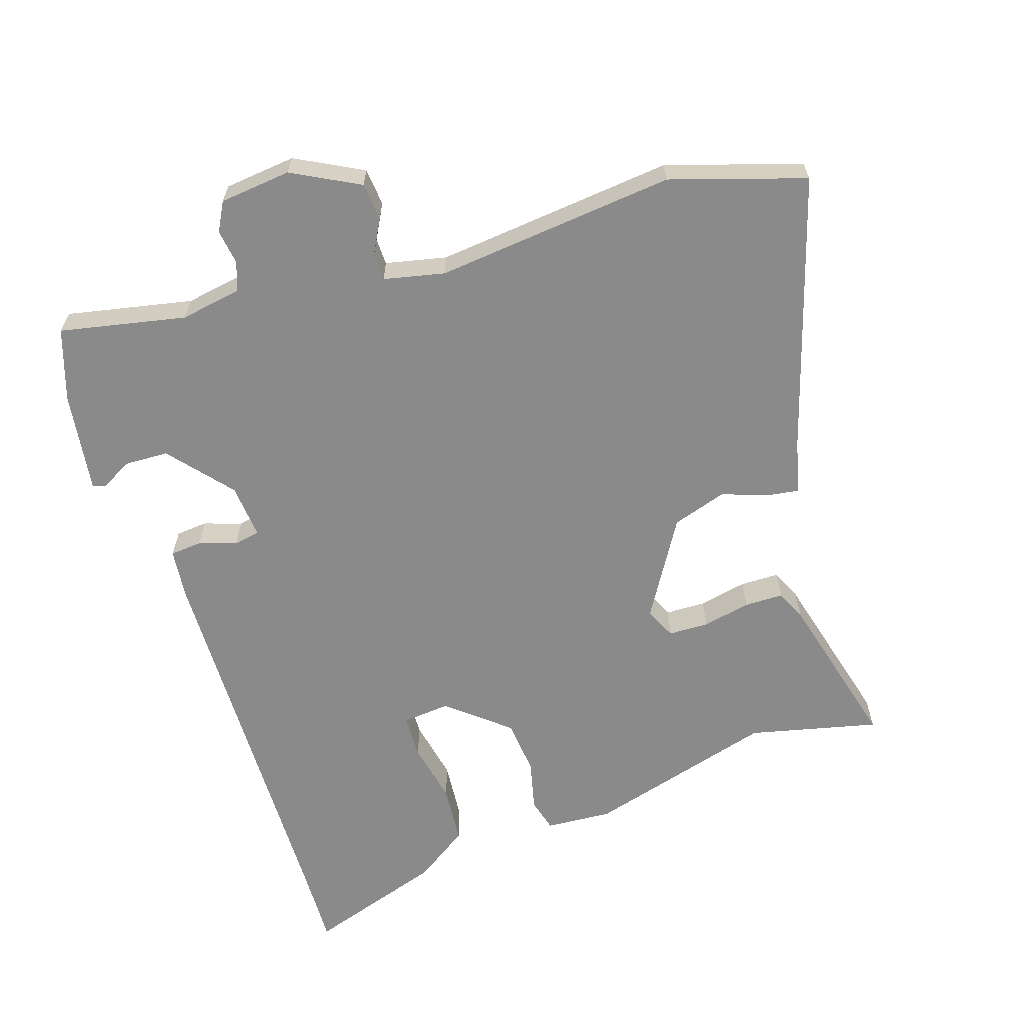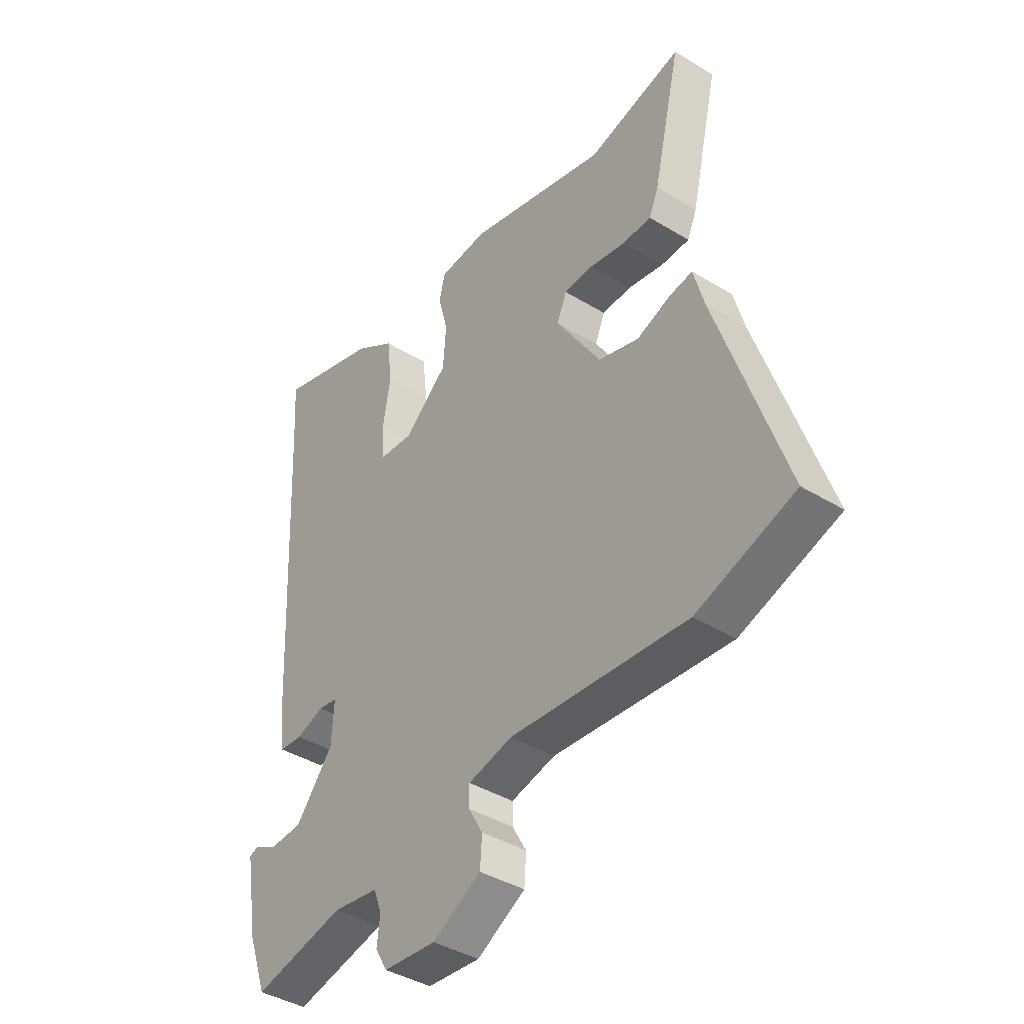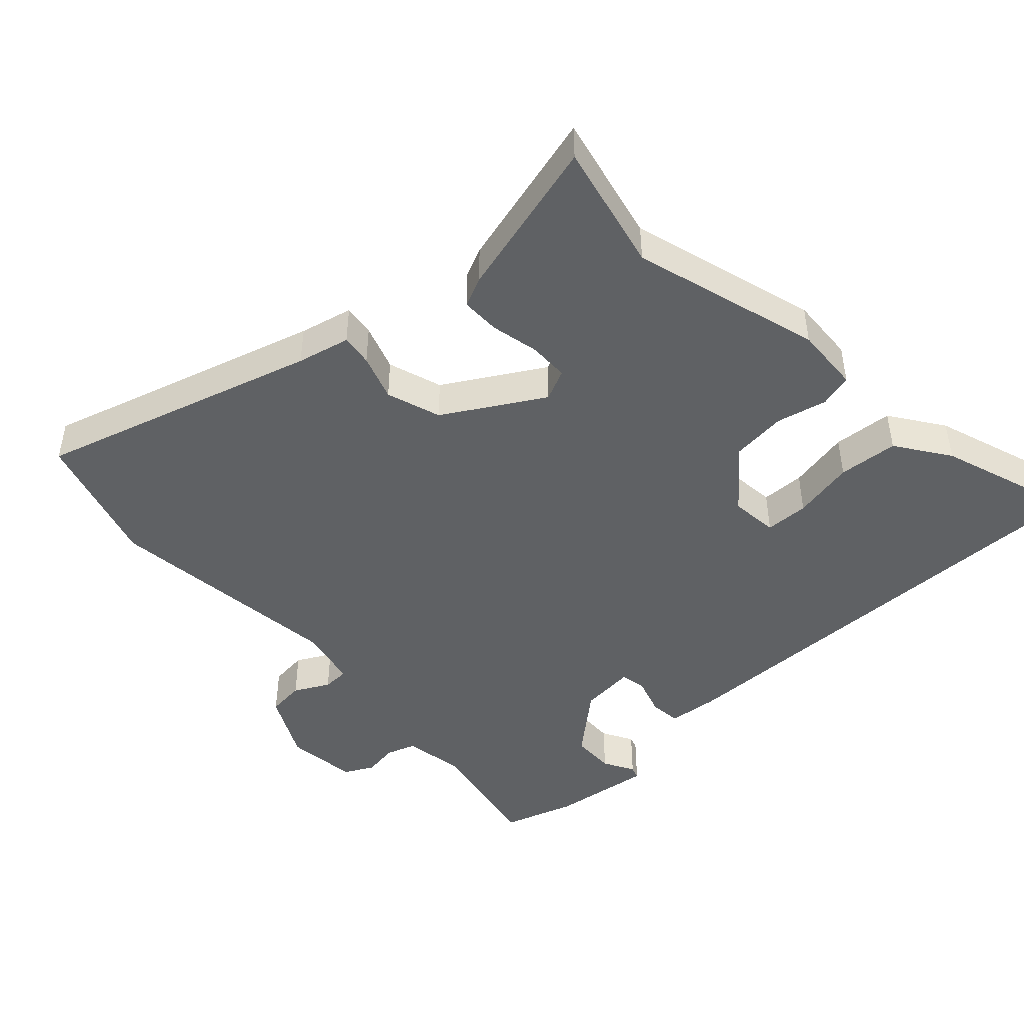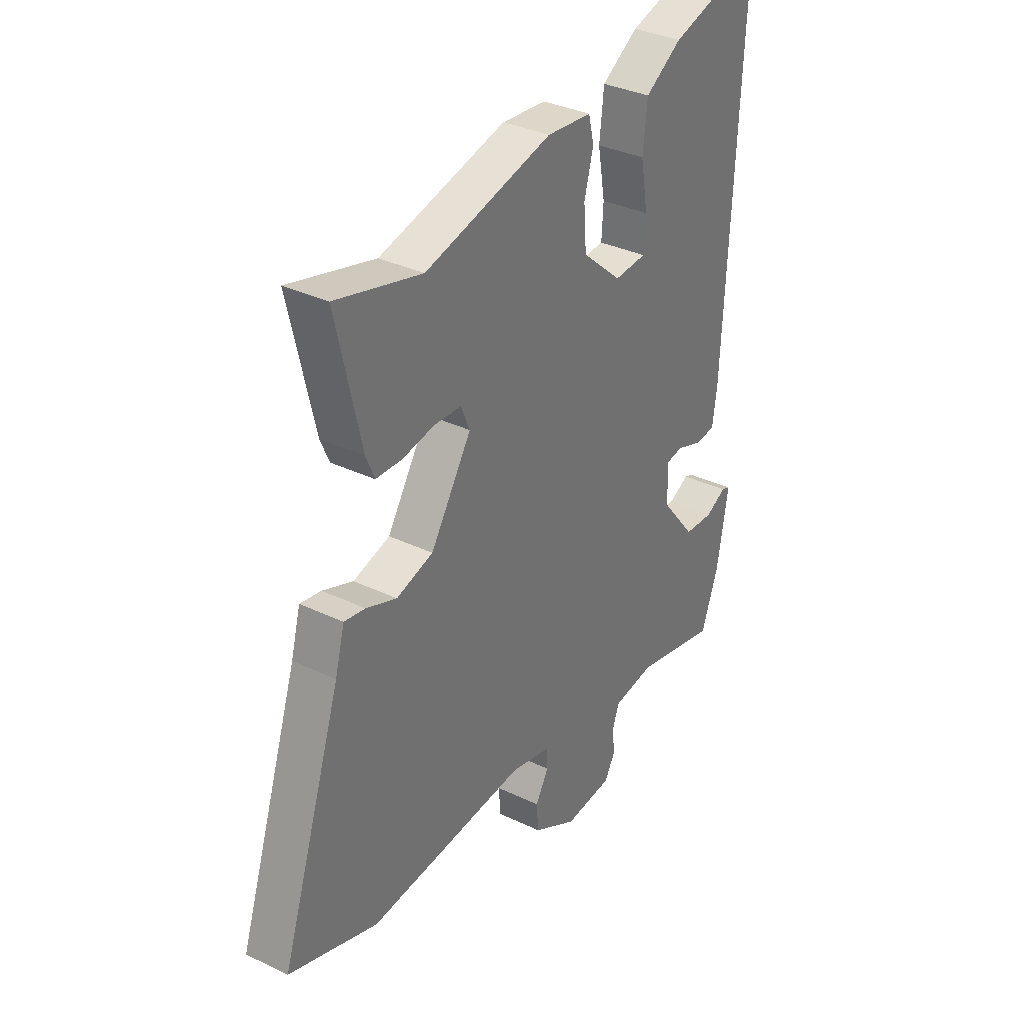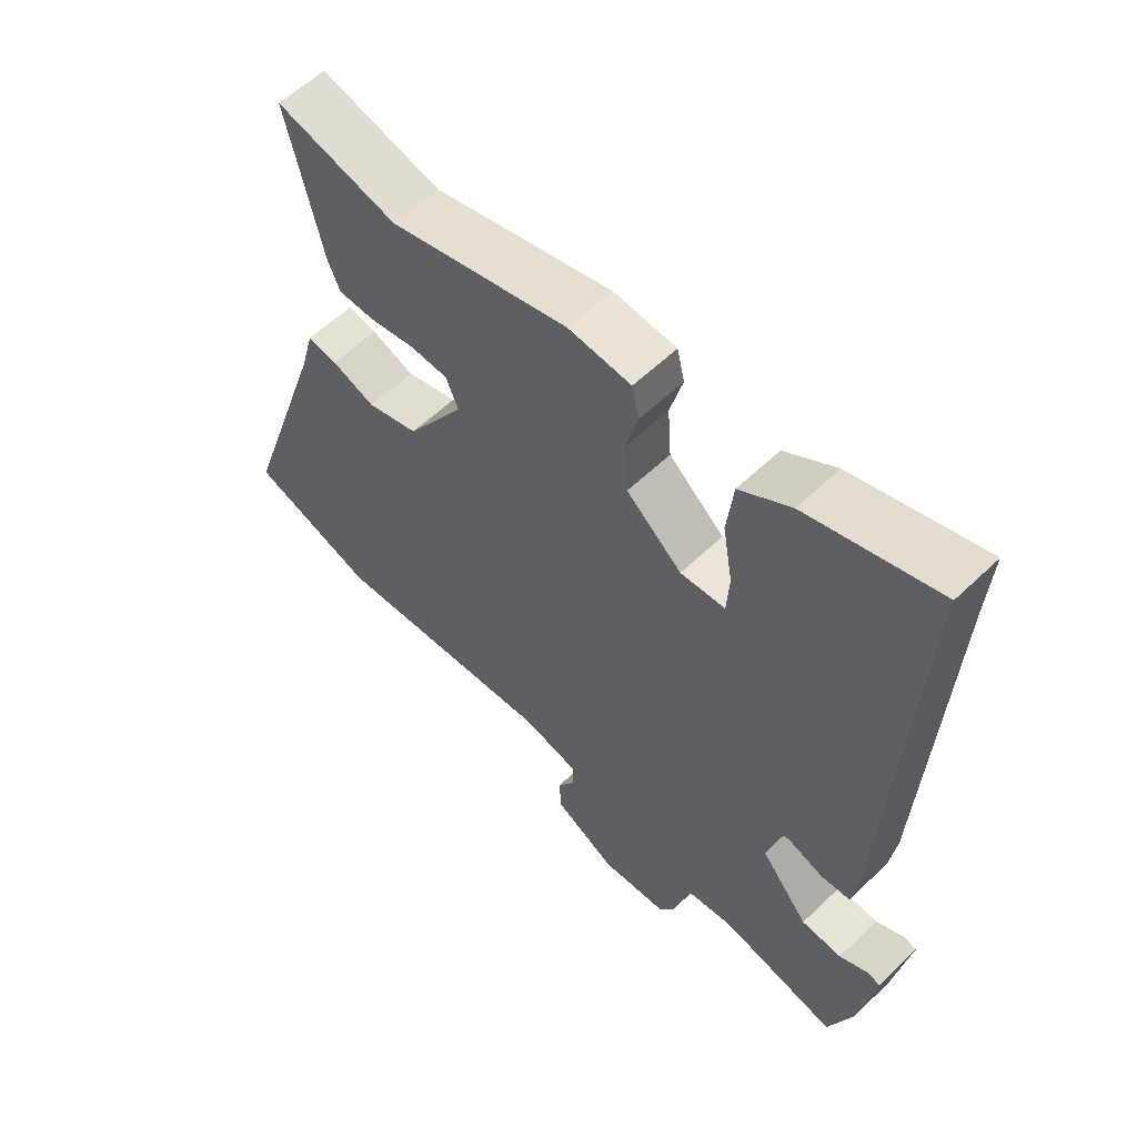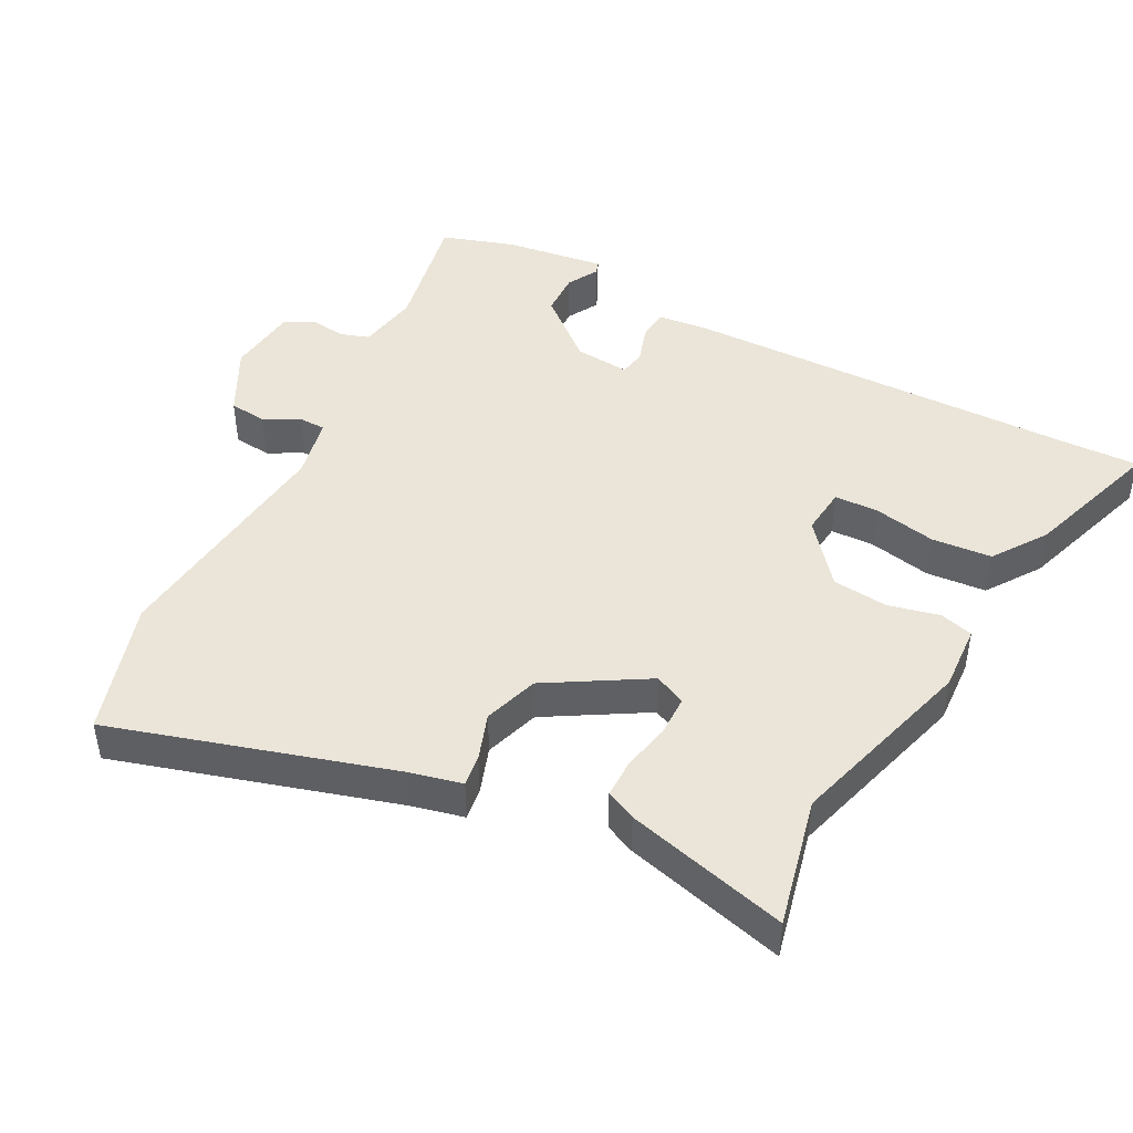
<metadata>
{"format":"obj","ext":"obj","renderer":"f3d","projection":"perspective","resolution":1024,"background":"white","views":[{"elev":-63.4,"azim":-160.5,"up":"+Y"},{"elev":-40.4,"azim":-126.9,"up":"+Z"},{"elev":-46.0,"azim":-45.2,"up":"+Y"},{"elev":34.2,"azim":-57.0,"up":"+Z"},{"elev":58.6,"azim":45.4,"up":"+Z"},{"elev":45.3,"azim":-60.5,"up":"+Y"}]}
</metadata>
<code>
v -0.472 0.07 -0.51
v -0.67 0.07 -0.442
v -0.534 0.07 -0.034
v -0.513 0.07 0.044
v -0.466 0.07 0.036
v -0.398 0.07 0.01
v -0.316 0.07 0.034
v -0.225 0.07 0.177
v -0.245 0.07 0.224
v -0.305 0.07 0.227
v -0.377 0.07 0.214
v -0.435 0.07 0.216
v -0.454 0.07 0.261
v -0.51 0.07 0.503
v -0.319 0.07 0.453
v -0.036 0.07 0.525
v 0.063 0.07 0.516
v 0.075 0.07 0.466
v 0.055 0.07 0.391
v 0.061 0.07 0.308
v 0.149 0.07 0.231
v 0.22 0.07 0.236
v 0.224 0.07 0.301
v 0.208 0.07 0.394
v 0.218 0.07 0.483
v 0.299 0.07 0.535
v 0.506 0.07 0.597
v 0.499 0.07 0.481
v 0.471 0.07 -0.107
v 0.461 0.07 -0.182
v 0.414 0.07 -0.185
v 0.358 0.07 -0.165
v 0.319 0.07 -0.171
v 0.324 0.07 -0.253
v 0.4 0.07 -0.348
v 0.465 0.07 -0.352
v 0.512 0.07 -0.328
v 0.531 0.07 -0.335
v 0.514 0.07 -0.436
v 0.506 0.07 -0.484
v 0.468 0.07 -0.59
v 0.282 0.07 -0.547
v 0.19 0.07 -0.56
v 0.174 0.07 -0.603
v 0.18 0.07 -0.655
v 0.156 0.07 -0.697
v 0.049 0.07 -0.706
v -0.049 0.07 -0.651
v -0.053 0.07 -0.595
v -0.024 0.07 -0.544
v -0.024 0.07 -0.504
v -0.114 0.07 -0.482
v -0.472 0 -0.51
v -0.67 0 -0.442
v -0.534 0 -0.034
v -0.513 0 0.044
v -0.466 0 0.036
v -0.398 0 0.01
v -0.316 0 0.034
v -0.225 0 0.177
v -0.245 0 0.224
v -0.305 0 0.227
v -0.377 0 0.214
v -0.435 0 0.216
v -0.454 0 0.261
v -0.51 0 0.503
v -0.319 0 0.453
v -0.036 0 0.525
v 0.063 0 0.516
v 0.075 0 0.466
v 0.055 0 0.391
v 0.061 0 0.308
v 0.149 0 0.231
v 0.22 0 0.236
v 0.224 0 0.301
v 0.208 0 0.394
v 0.218 0 0.483
v 0.299 0 0.535
v 0.506 0 0.597
v 0.499 0 0.481
v 0.471 0 -0.107
v 0.461 0 -0.182
v 0.414 0 -0.185
v 0.358 0 -0.165
v 0.319 0 -0.171
v 0.324 0 -0.253
v 0.4 0 -0.348
v 0.465 0 -0.352
v 0.512 0 -0.328
v 0.531 0 -0.335
v 0.514 0 -0.436
v 0.506 0 -0.484
v 0.468 0 -0.59
v 0.282 0 -0.547
v 0.19 0 -0.56
v 0.174 0 -0.603
v 0.18 0 -0.655
v 0.156 0 -0.697
v 0.049 0 -0.706
v -0.049 0 -0.651
v -0.053 0 -0.595
v -0.024 0 -0.544
v -0.024 0 -0.504
v -0.114 0 -0.482
f 47 48 49 50
f 47 50 51
f 44 45 46 47
f 43 44 47 51
f 42 43 51
f 39 40 41 42
f 39 42 51 52
f 36 37 38 39
f 35 36 39 52
f 29 30 31 32
f 28 29 32 33
f 27 28 33
f 26 27 33
f 23 24 25 26
f 22 23 26 33
f 21 22 33 34
f 16 17 18 19
f 15 16 19 20
f 10 11 12 13
f 9 10 13 14
f 3 4 5 6
f 3 6 7
f 2 3 7
f 1 2 7
f 34 35 52 1
f 9 14 15 20
f 8 9 20 21
f 8 21 34
f 1 7 8 34
f 102 101 100 99
f 103 102 99
f 99 98 97 96
f 103 99 96 95
f 103 95 94
f 94 93 92 91
f 104 103 94 91
f 91 90 89 88
f 104 91 88 87
f 84 83 82 81
f 85 84 81 80
f 85 80 79
f 85 79 78
f 78 77 76 75
f 85 78 75 74
f 86 85 74 73
f 71 70 69 68
f 72 71 68 67
f 65 64 63 62
f 66 65 62 61
f 58 57 56 55
f 59 58 55
f 59 55 54
f 59 54 53
f 53 104 87 86
f 72 67 66 61
f 73 72 61 60
f 86 73 60
f 86 60 59 53
f 1 53 54 2
f 2 54 55 3
f 3 55 56 4
f 4 56 57 5
f 5 57 58 6
f 6 58 59 7
f 7 59 60 8
f 8 60 61 9
f 9 61 62 10
f 10 62 63 11
f 11 63 64 12
f 12 64 65 13
f 13 65 66 14
f 14 66 67 15
f 15 67 68 16
f 16 68 69 17
f 17 69 70 18
f 18 70 71 19
f 19 71 72 20
f 20 72 73 21
f 21 73 74 22
f 22 74 75 23
f 23 75 76 24
f 24 76 77 25
f 25 77 78 26
f 26 78 79 27
f 27 79 80 28
f 28 80 81 29
f 29 81 82 30
f 30 82 83 31
f 31 83 84 32
f 32 84 85 33
f 33 85 86 34
f 34 86 87 35
f 35 87 88 36
f 36 88 89 37
f 37 89 90 38
f 38 90 91 39
f 39 91 92 40
f 40 92 93 41
f 41 93 94 42
f 42 94 95 43
f 43 95 96 44
f 44 96 97 45
f 45 97 98 46
f 46 98 99 47
f 47 99 100 48
f 48 100 101 49
f 49 101 102 50
f 50 102 103 51
f 51 103 104 52
f 52 104 53 1

</code>
